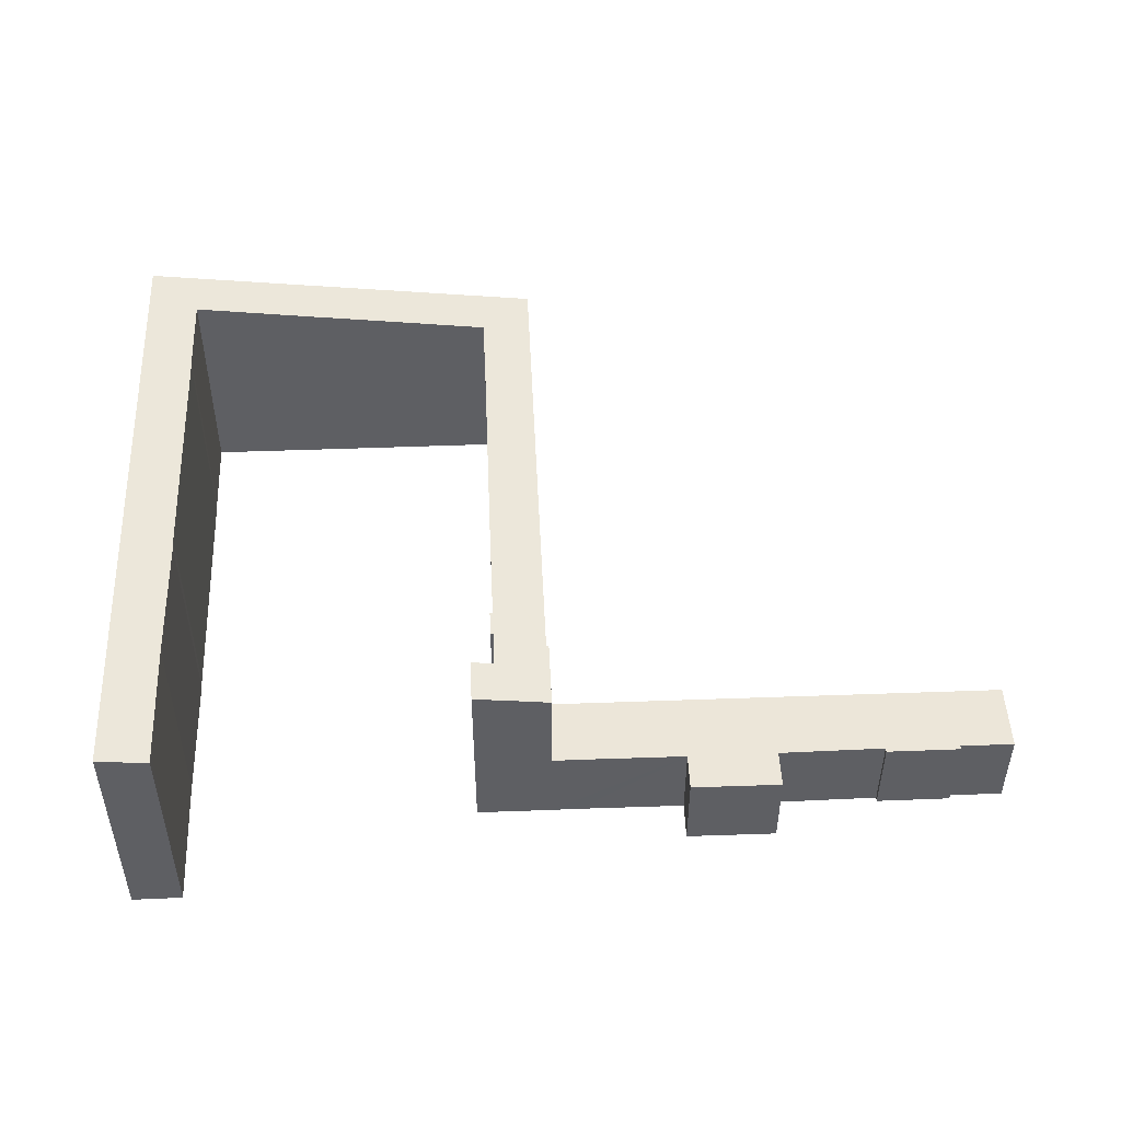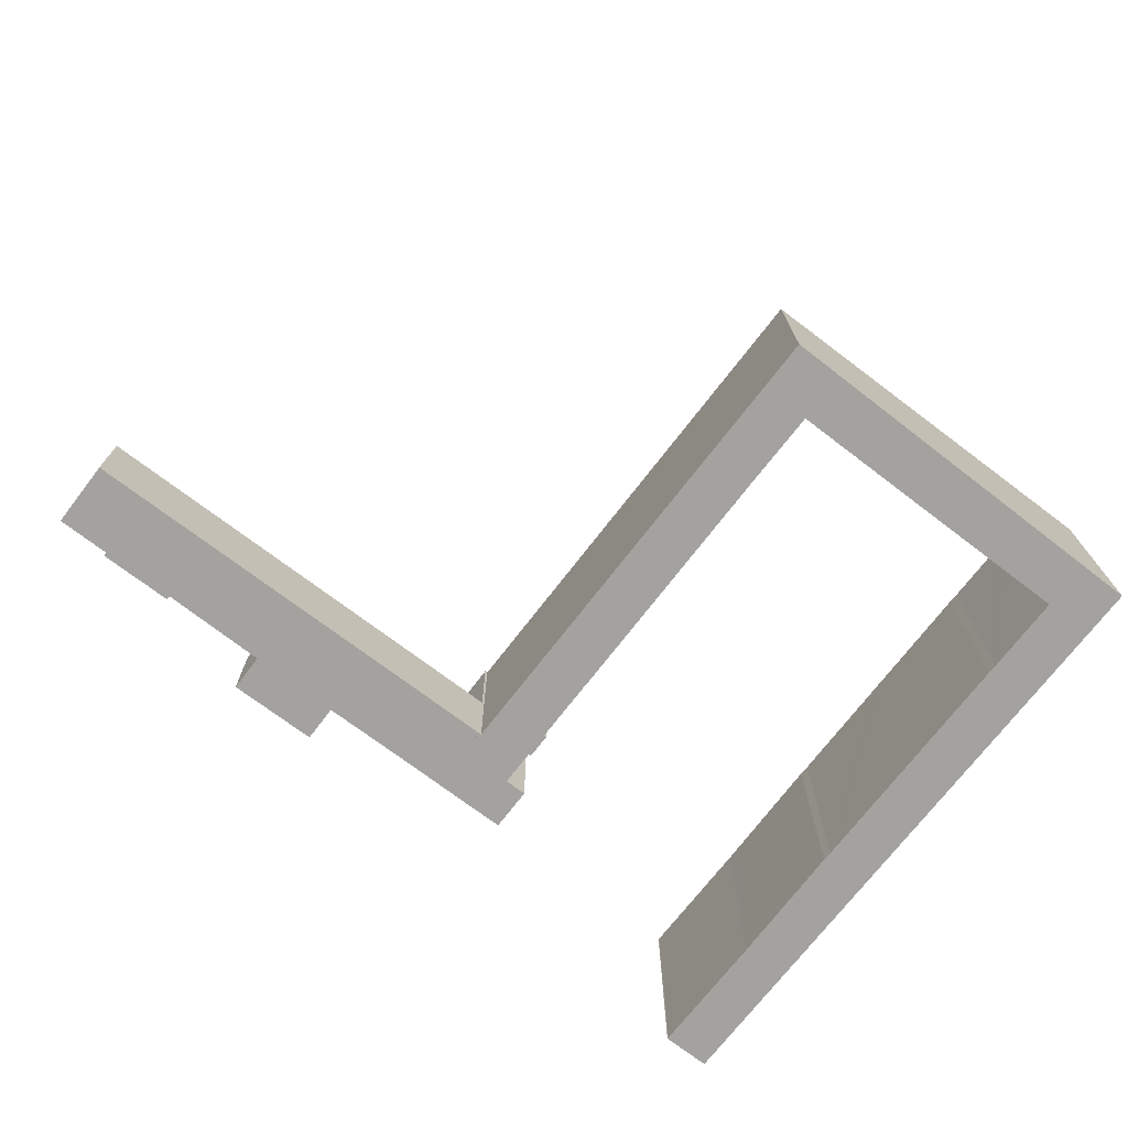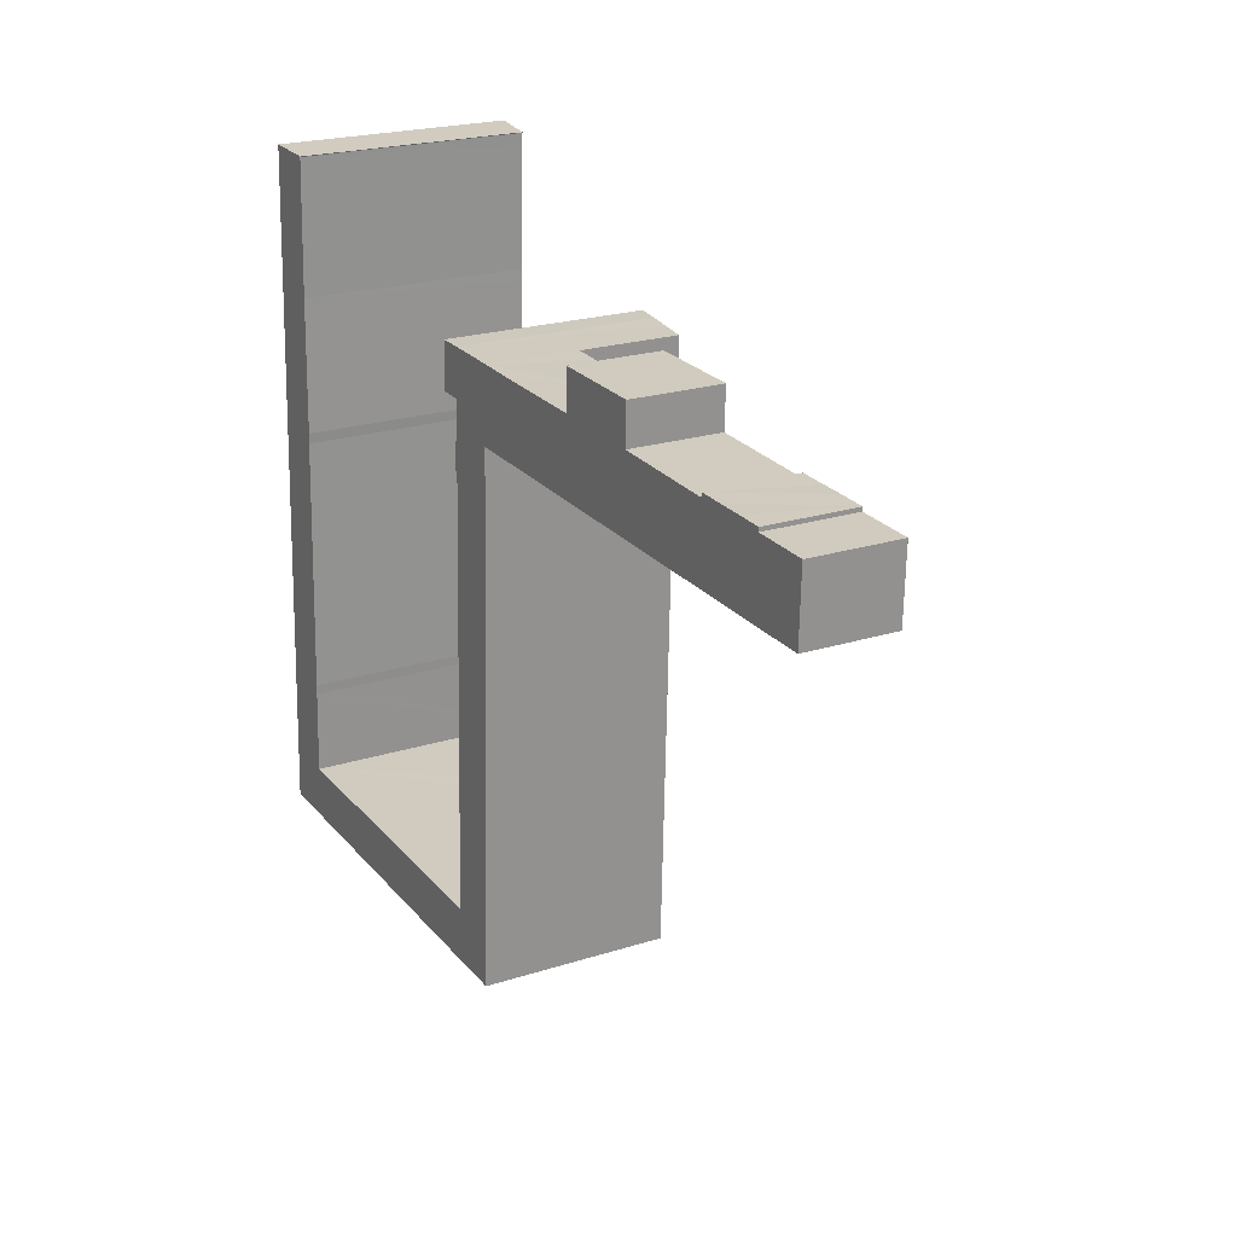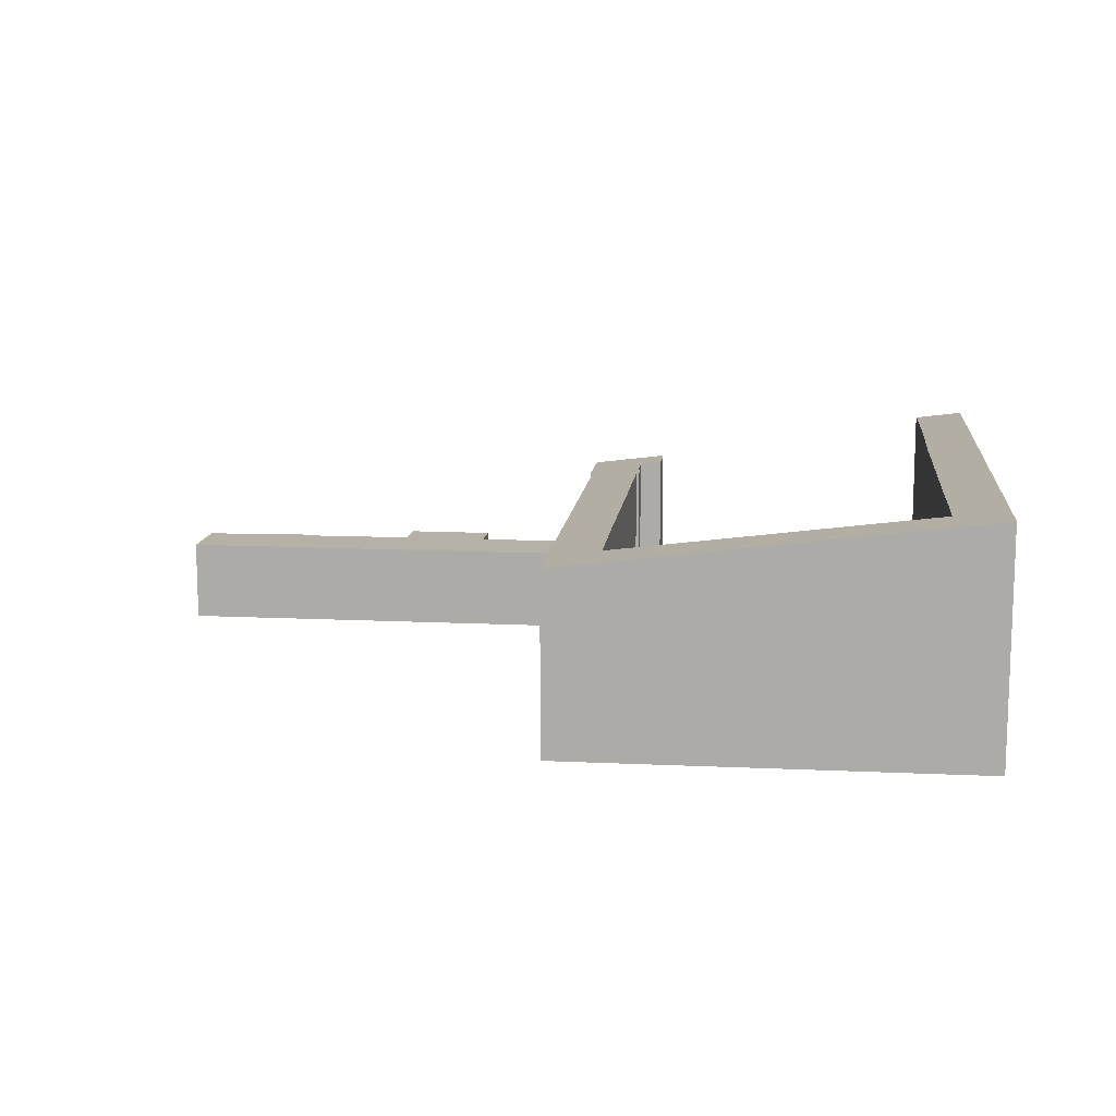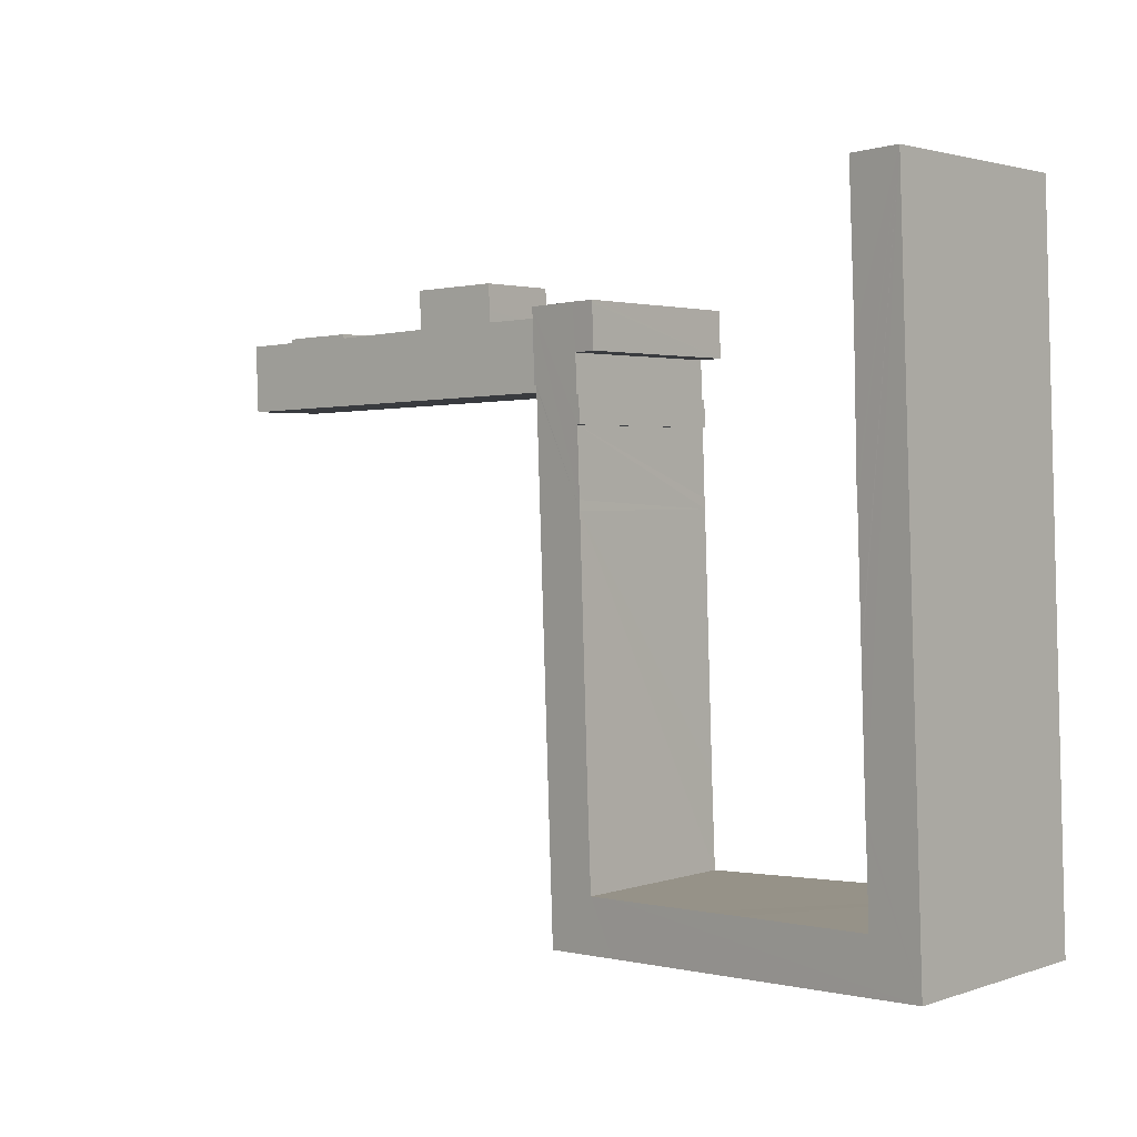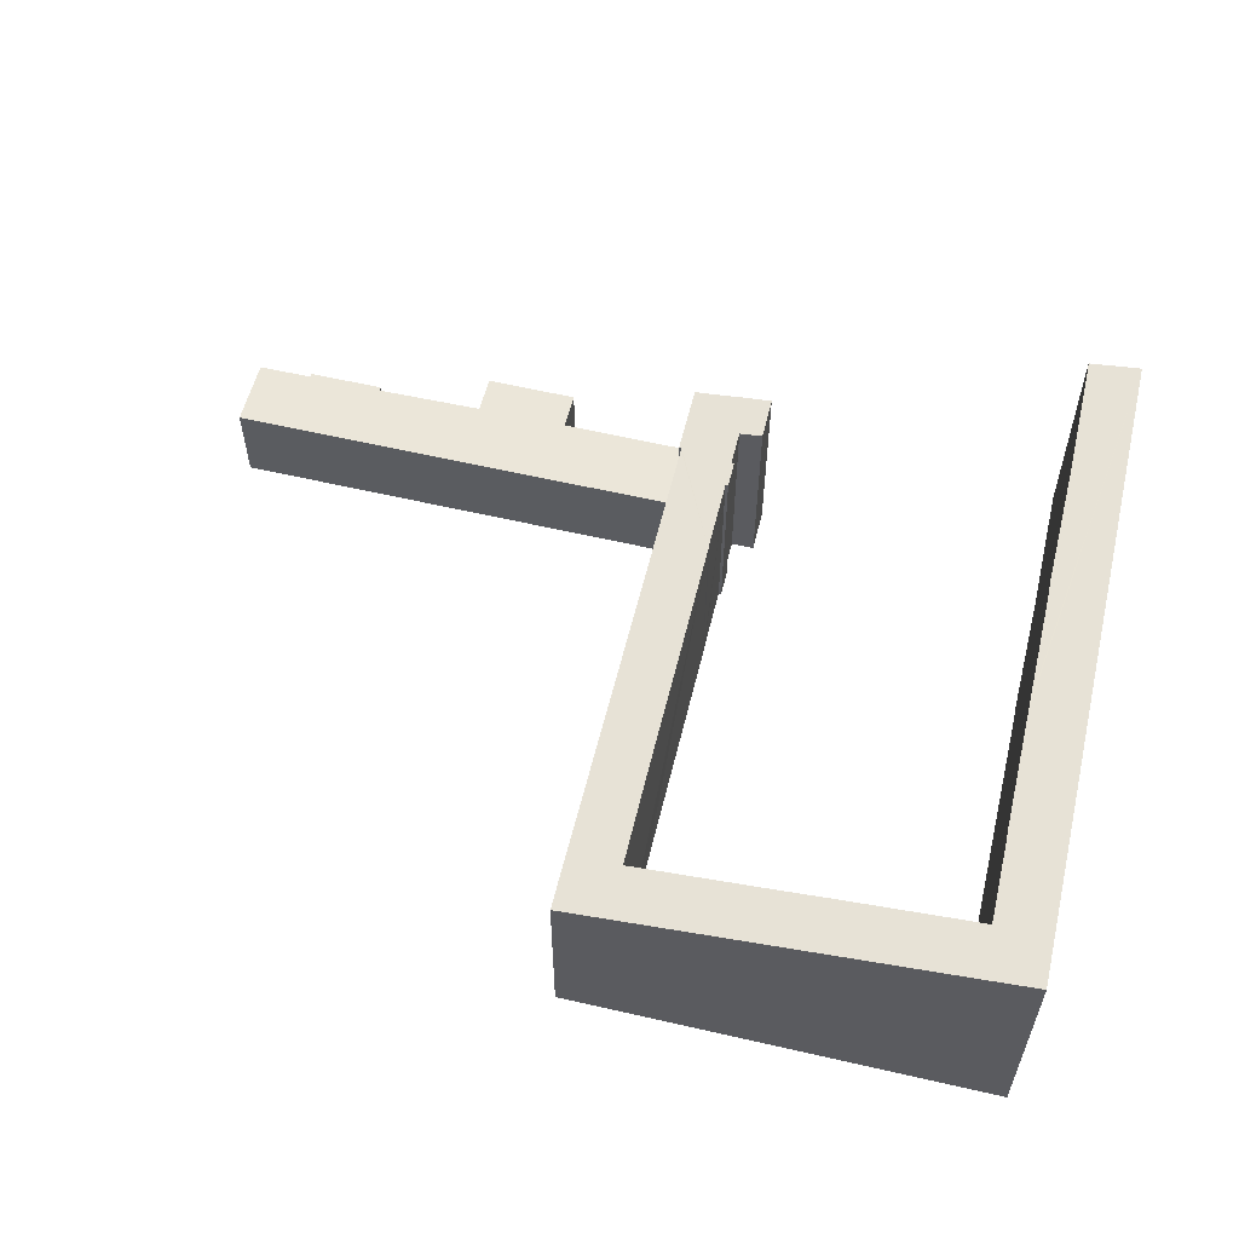
<metadata>
{"format":"obj","ext":"obj","renderer":"f3d","projection":"perspective","resolution":1024,"background":"white","views":[{"elev":48.6,"azim":-0.5,"up":"+Y"},{"elev":-72.4,"azim":144.6,"up":"+Y"},{"elev":21.7,"azim":60.5,"up":"+Z"},{"elev":12.1,"azim":-171.5,"up":"+Y"},{"elev":2.2,"azim":-140.4,"up":"+Z"},{"elev":56.8,"azim":-164.3,"up":"+Y"}]}
</metadata>
<code>
v  34.7 3.277 18.41
v  34.57 3.277 21.05
v  34.8 3.277 21.05
v  32.71 3.277 21.12
v  34.37 3.277 18.42
v  16.91 3.277 18.97
v  31.72 3.277 21.31
v  30.82 3.277 21.33
v  29.82 3.277 21.21
v  29.82 3.277 21.37
v  29.82 3.277 21.26
v  27.18 3.277 21.33
v  25.68 3.277 21.39
v  22.18 3.277 21.52
v  22.23 3.277 22.98
v  22.2 3.277 21.97
v  18.05 3.277 21.64
v  17.76 3.277 21.65
v  17 3.277 21.68
v  25.74 3.277 22.87
v  32.71 3.277 21.19
v  32.71 3.277 21.27
v  32.71 -1.293e-15 21.12
v  34.8 -1.289e-15 21.05
v  34.57 -1.289e-15 21.05
v  17 -1.328e-15 21.68
v  18.05 -1.325e-15 21.64
v  22.18 -1.318e-15 21.52
v  17.76 -1.326e-15 21.65
v  22.23 -1.407e-15 22.98
v  25.74 -1.401e-15 22.87
v  25.68 -1.31e-15 21.39
v  29.82 -1.299e-15 21.21
v  27.18 -1.306e-15 21.33
v  29.82 -1.309e-15 21.37
v  30.82 -1.306e-15 21.33
v  31.72 -1.305e-15 21.31
v  32.71 -1.302e-15 21.27
v  34.7 -1.127e-15 18.41
v  32.71 -1.297e-15 21.19
v  16.91 -1.162e-15 18.97
v  34.37 -1.128e-15 18.42
v  22.2 -1.345e-15 21.97
v  29.82 -1.302e-15 21.26
v  16.07 6.927 -0.628
v  13.12 7.293 -0.513
v  14.17 7.172 1.482
v  13.2 7.294 1.514
v  0 8.924 5.464e-16
v  8.896 7.828 1.657
v  7.356 8.019 1.717
v  2.053 8.678 1.888
v  2.065 8.678 2.272
v  2.168 8.678 5.047
v  2.192 8.677 5.42
v  0.945 8.926 25.68
v  2.355 8.678 10.07
v  2.368 8.679 10.45
v  2.528 8.68 15.07
v  2.559 8.678 15.46
v  2.669 8.685 20.03
v  2.679 8.686 20.49
v  2.863 8.685 25.1
v  2.886 8.684 25.58
v  2.894 8.683 25.6
v  14.8 7.173 18.59
v  14.66 7.186 17.57
v  14.7 7.186 18.59
v  16.91 6.915 18.97
v  16.8 6.927 18.97
v  17 6.915 21.68
v  14.65 7.173 14.62
v  14.68 7.172 15.01
v  14.77 7.173 17.57
v  16.91 6.927 21.69
v  15.84 7.059 21.72
v  14.81 7.173 18.94
v  14.85 7.173 20.02
v  14.99 7.164 21.75
v  13.98 7.282 20.05
v  14.04 7.282 21.77
v  14.04 7.282 21.66
v  16.8 6.926 18.88
v  14.32 7.17 4.98
v  0.945 -1.572e-15 25.68
v  0 0 0
v  14.17 -9.075e-17 1.482
v  14.32 -3.049e-16 4.98
v  14.65 -8.955e-16 14.62
v  14.68 -9.191e-16 15.01
v  14.77 -1.076e-15 17.57
v  14.66 -1.076e-15 17.57
v  14.7 -1.139e-15 18.59
v  14.8 -1.138e-15 18.59
v  14.85 -1.226e-15 20.02
v  14.81 -1.16e-15 18.94
v  13.98 -1.228e-15 20.05
v  14.04 -1.333e-15 21.77
v  14.04 -1.326e-15 21.66
v  2.894 -1.567e-15 25.6
v  2.053 -1.156e-16 1.888
v  7.356 -1.051e-16 1.717
v  8.896 -1.015e-16 1.657
v  13.2 -9.271e-17 1.514
v  14.99 -1.332e-15 21.75
v  16.91 -1.328e-15 21.69
v  15.84 -1.33e-15 21.72
v  2.886 -1.566e-15 25.58
v  2.679 -1.255e-15 20.49
v  2.863 -1.537e-15 25.1
v  2.559 -9.465e-16 15.46
v  2.669 -1.227e-15 20.03
v  2.528 -9.226e-16 15.07
v  2.192 -3.319e-16 5.42
v  2.355 -6.164e-16 10.07
v  2.368 -6.399e-16 10.45
v  2.168 -3.09e-16 5.047
v  2.065 -1.391e-16 2.272
v  16.8 -1.162e-15 18.97
v  16.07 3.845e-17 -0.628
v  16.8 -1.156e-15 18.88
v  13.12 3.141e-17 -0.513
g defaultobject
f 1 2 3
f 2 1 4
f 4 1 5
f 4 5 6
f 4 6 7
f 7 6 8
f 8 6 9
f 8 9 10
f 10 9 11
f 9 6 12
f 12 6 13
f 13 6 14
f 13 14 15
f 15 14 16
f 14 6 17
f 17 6 18
f 18 6 19
f 15 20 13
f 21 7 22
f 7 21 4
f 23 2 4
f 2 23 3
f 3 23 24
f 24 23 25
f 26 18 19
f 18 26 17
f 17 26 14
f 14 26 27
f 14 27 28
f 27 26 29
f 30 20 15
f 20 30 31
f 32 12 13
f 12 32 9
f 9 32 33
f 33 32 34
f 35 8 10
f 8 35 7
f 7 35 22
f 22 35 36
f 22 36 37
f 22 37 38
f 24 1 3
f 1 24 39
f 31 13 20
f 13 31 32
f 21 23 4
f 23 21 22
f 23 22 40
f 40 22 38
f 39 5 1
f 5 39 6
f 6 39 41
f 41 39 42
f 41 19 6
f 19 41 26
f 28 16 14
f 16 28 15
f 15 28 30
f 30 28 43
f 33 11 9
f 11 33 10
f 10 33 35
f 35 33 44
f 41 29 26
f 29 41 42
f 29 42 27
f 27 42 28
f 28 42 32
f 28 32 31
f 32 42 34
f 34 42 33
f 33 42 36
f 36 42 37
f 37 42 23
f 37 23 40
f 37 40 38
f 23 42 25
f 25 42 24
f 24 42 39
f 44 36 35
f 36 44 33
f 43 31 30
f 31 43 28
f 45 46 47
f 48 47 46
f 49 48 46
f 50 48 49
f 51 50 49
f 52 51 49
f 53 52 49
f 54 53 49
f 55 54 49
f 56 55 49
f 57 55 56
f 58 57 56
f 59 58 56
f 60 59 56
f 61 60 56
f 62 61 56
f 63 62 56
f 64 63 56
f 65 64 56
f 66 67 68
f 69 70 71
f 72 71 70
f 73 71 72
f 74 71 73
f 75 71 74
f 76 75 74
f 67 76 74
f 66 76 67
f 77 76 66
f 78 76 77
f 79 76 78
f 80 79 78
f 81 79 80
f 82 81 80
f 45 47 83
f 84 83 47
f 72 83 84
f 70 83 72
f 49 85 56
f 85 49 86
f 87 84 47
f 84 87 72
f 72 87 88
f 72 88 89
f 72 89 73
f 73 89 74
f 74 89 90
f 74 90 91
f 92 68 67
f 68 92 93
f 94 77 66
f 77 94 78
f 78 94 95
f 95 94 96
f 97 82 80
f 82 97 81
f 81 97 98
f 98 97 99
f 85 65 56
f 65 85 100
f 101 51 52
f 51 101 50
f 50 101 48
f 48 101 102
f 48 102 47
f 47 102 87
f 87 102 103
f 87 103 104
f 93 66 68
f 66 93 94
f 98 79 81
f 79 98 105
f 105 76 79
f 76 105 75
f 75 105 71
f 71 105 106
f 71 106 26
f 106 105 107
f 65 108 64
f 108 65 100
f 108 63 64
f 63 108 62
f 62 108 109
f 109 108 110
f 109 61 62
f 61 109 60
f 60 109 111
f 111 109 112
f 60 113 59
f 113 60 111
f 113 58 59
f 58 113 57
f 57 113 55
f 55 113 114
f 114 113 115
f 115 113 116
f 55 117 54
f 117 55 114
f 117 53 54
f 53 117 52
f 52 117 101
f 101 117 118
f 26 69 71
f 69 26 41
f 119 83 70
f 83 119 45
f 45 119 120
f 120 119 121
f 74 92 67
f 92 74 91
f 78 97 80
f 97 78 95
f 69 119 70
f 119 69 41
f 46 86 49
f 86 46 45
f 86 45 122
f 122 45 120
f 91 93 92
f 121 95 120
f 96 120 95
f 94 120 96
f 93 120 94
f 91 120 93
f 90 120 91
f 89 120 90
f 88 120 89
f 87 120 88
f 104 120 87
f 103 120 104
f 122 120 103
f 86 122 103
f 102 86 103
f 101 86 102
f 100 85 108
f 110 108 85
f 109 110 85
f 86 109 85
f 112 109 86
f 111 112 86
f 113 111 86
f 116 113 86
f 115 116 86
f 114 115 86
f 117 114 86
f 118 117 86
f 101 118 86
f 26 106 41
f 107 41 106
f 105 41 107
f 98 41 105
f 99 41 98
f 95 41 99
f 97 95 99
f 119 41 95
f 121 119 95

</code>
